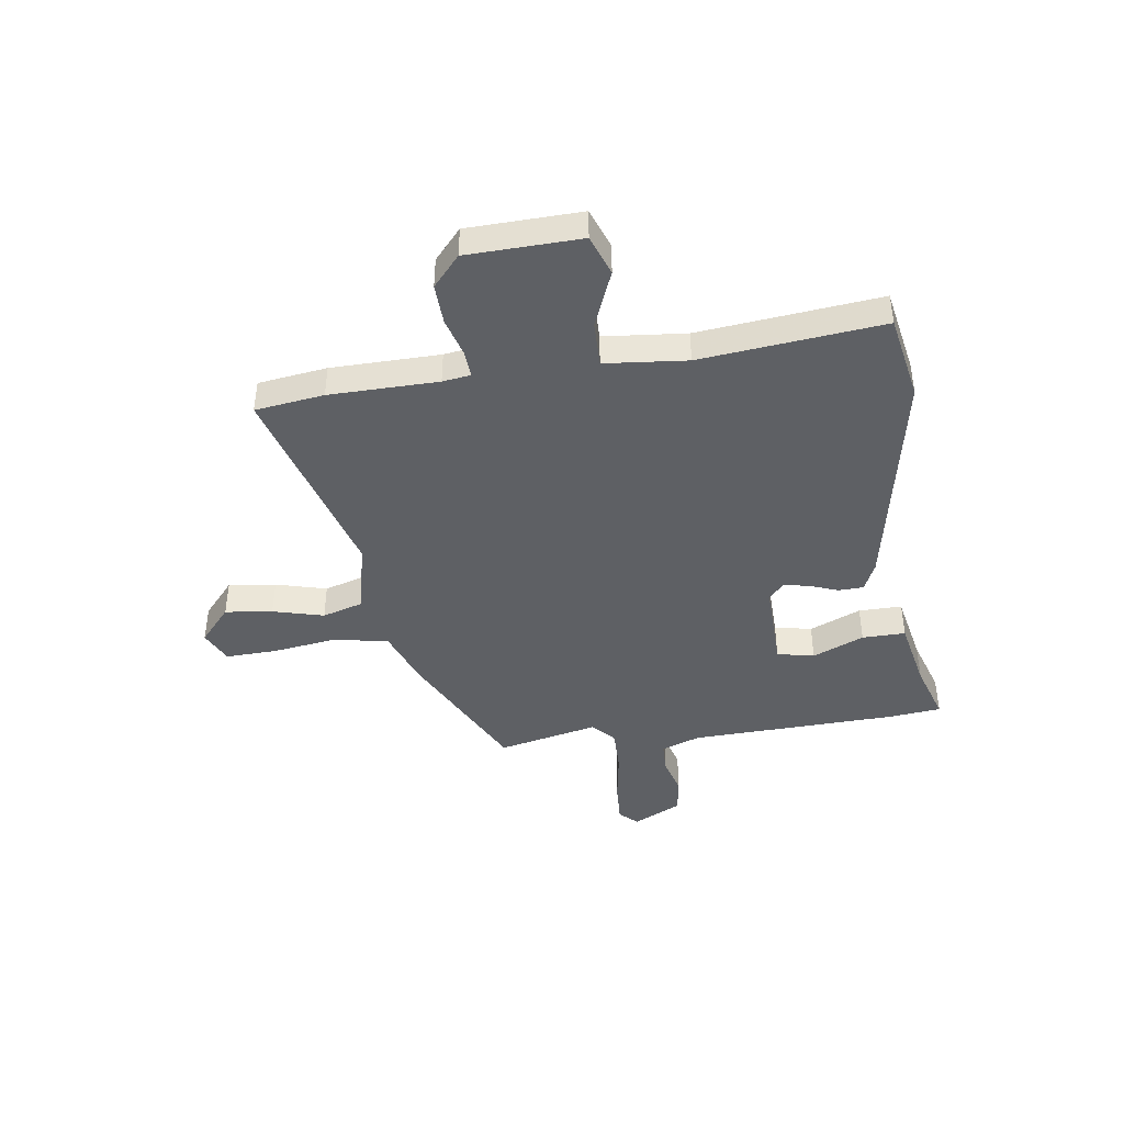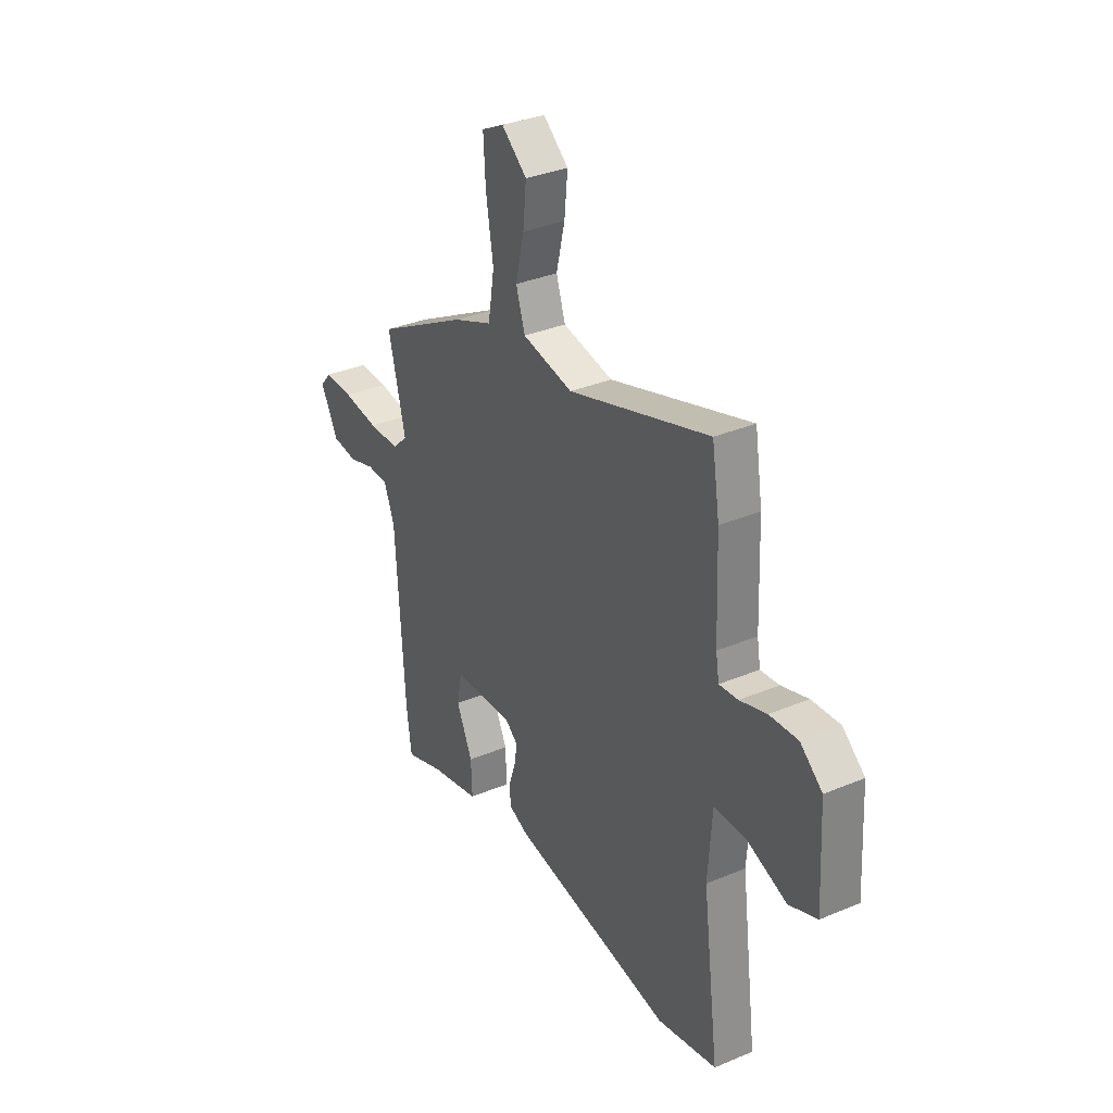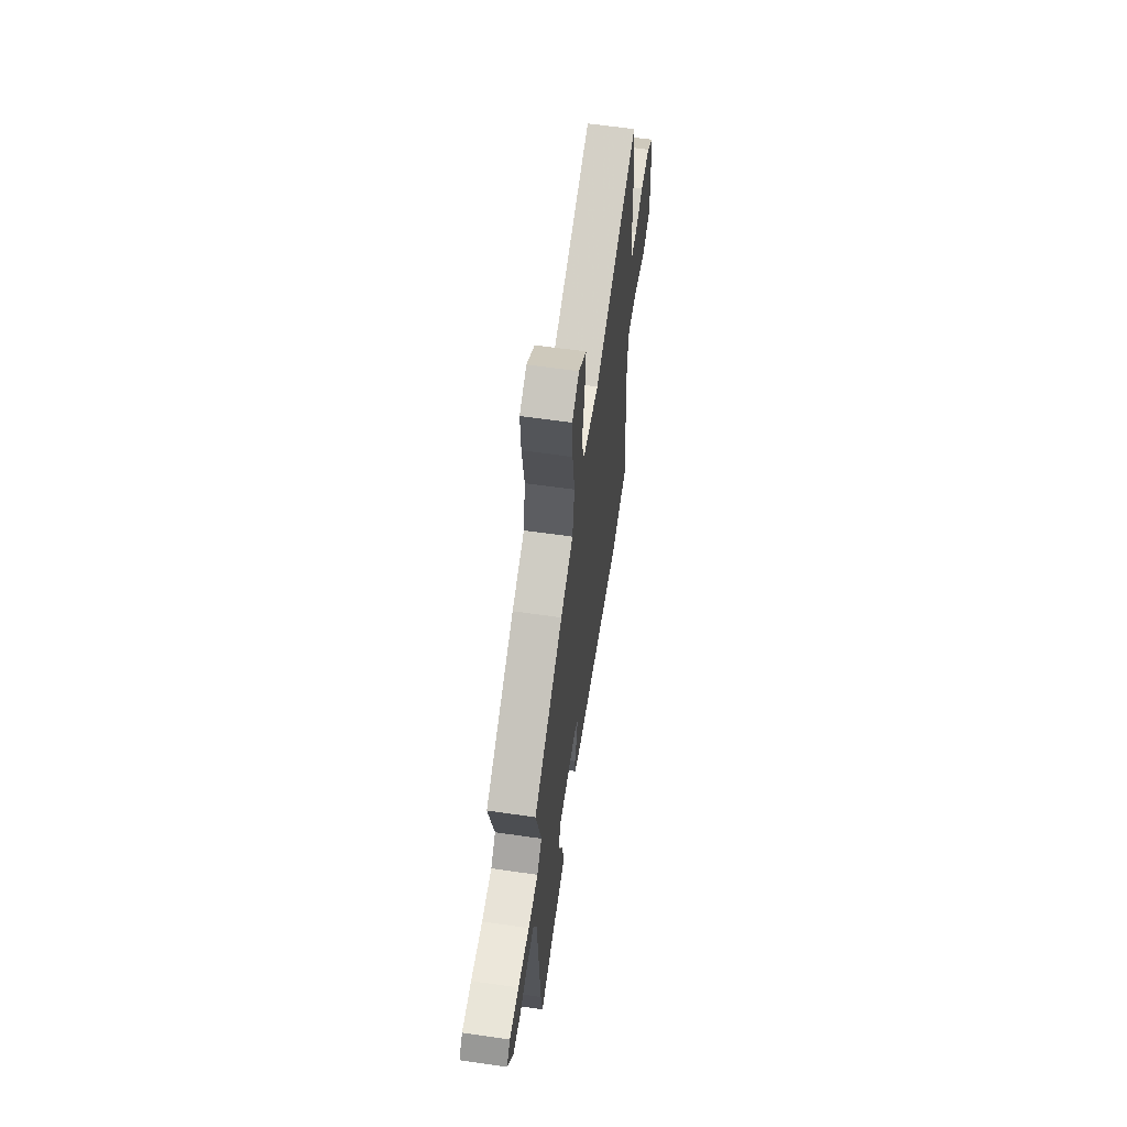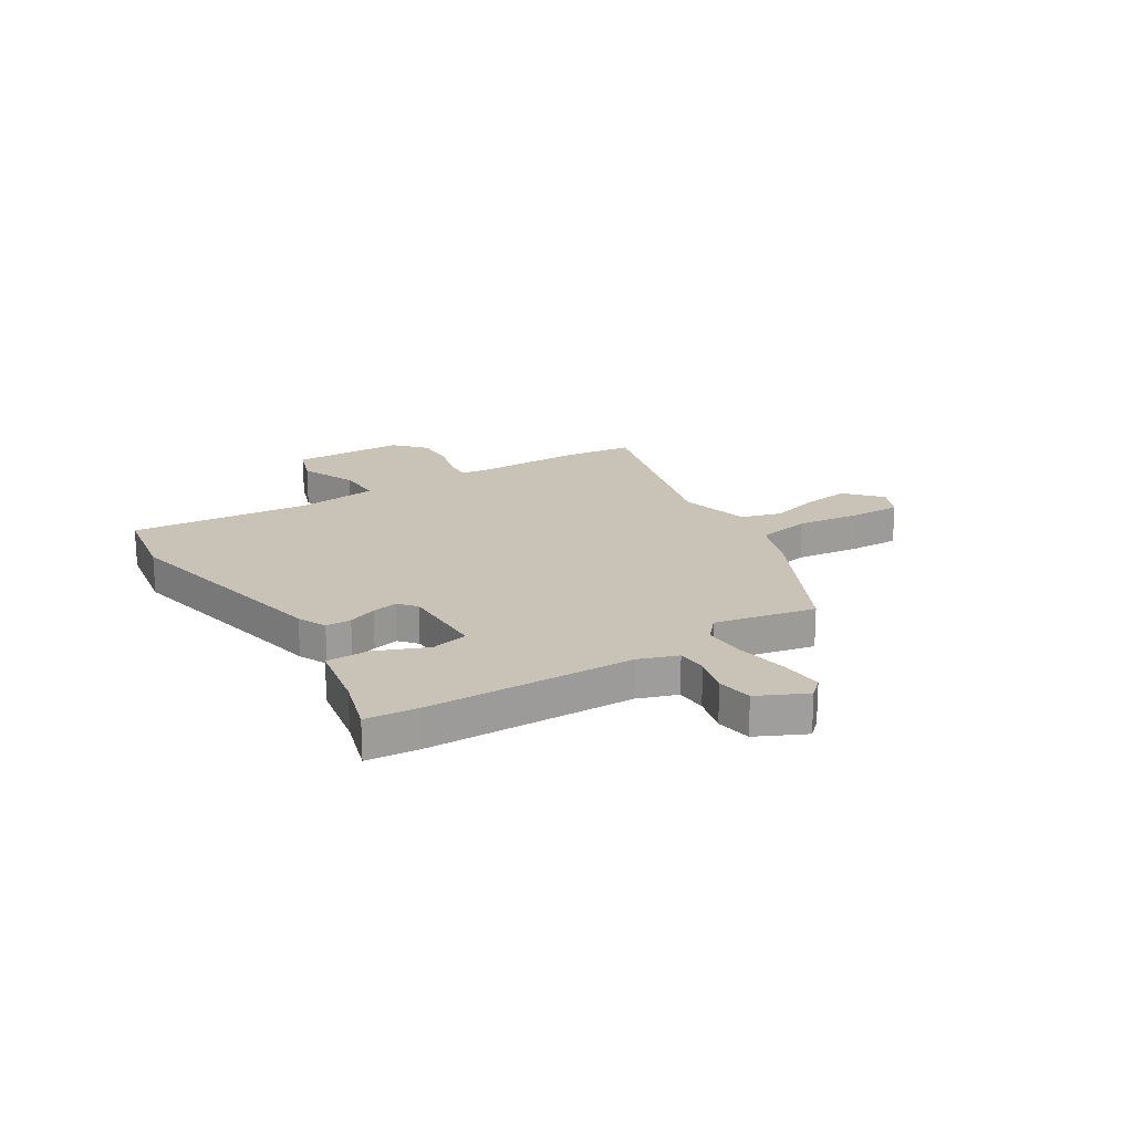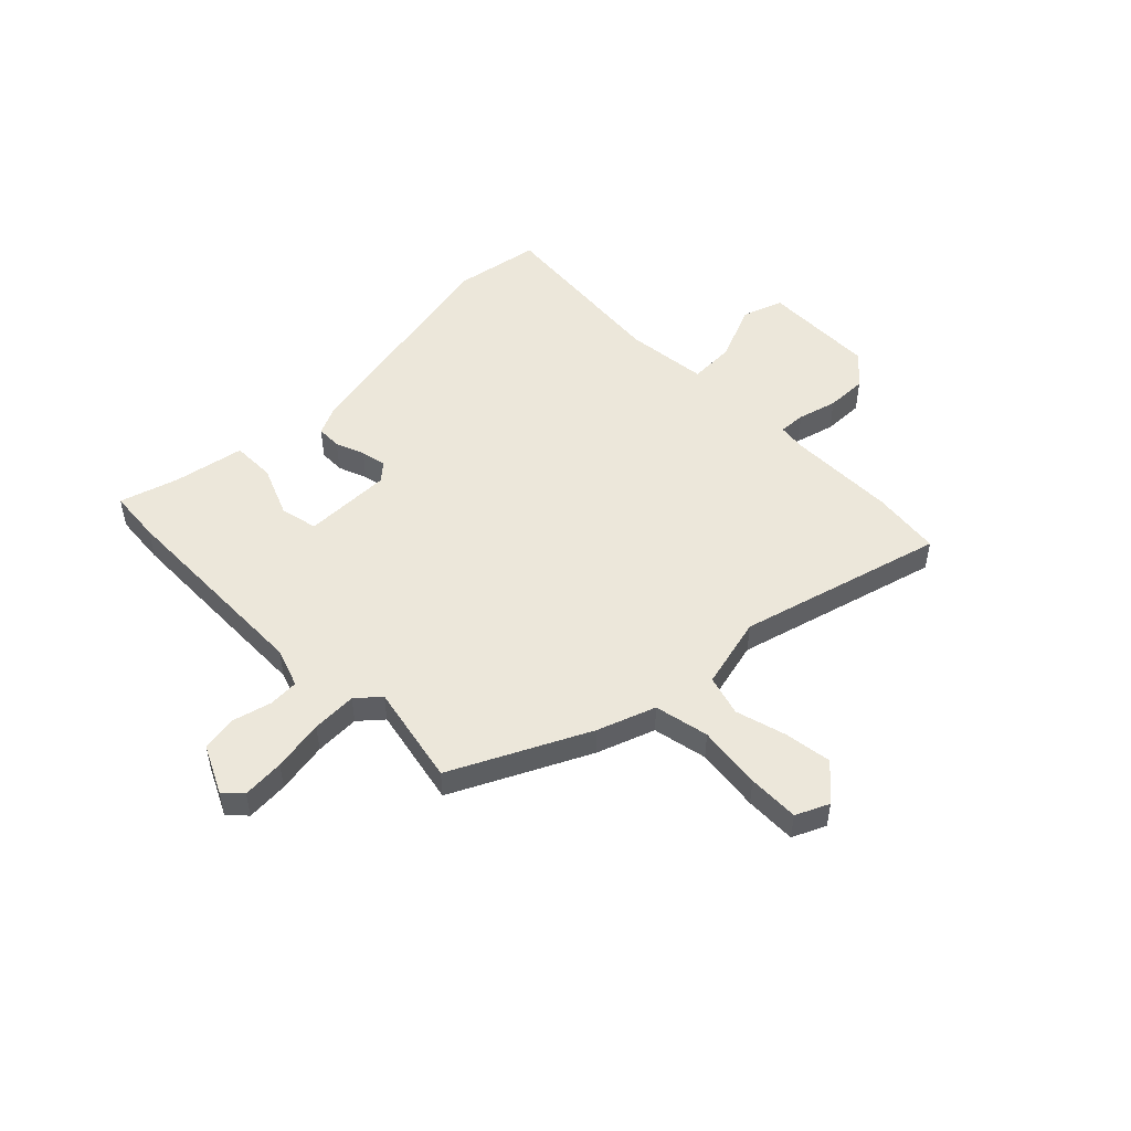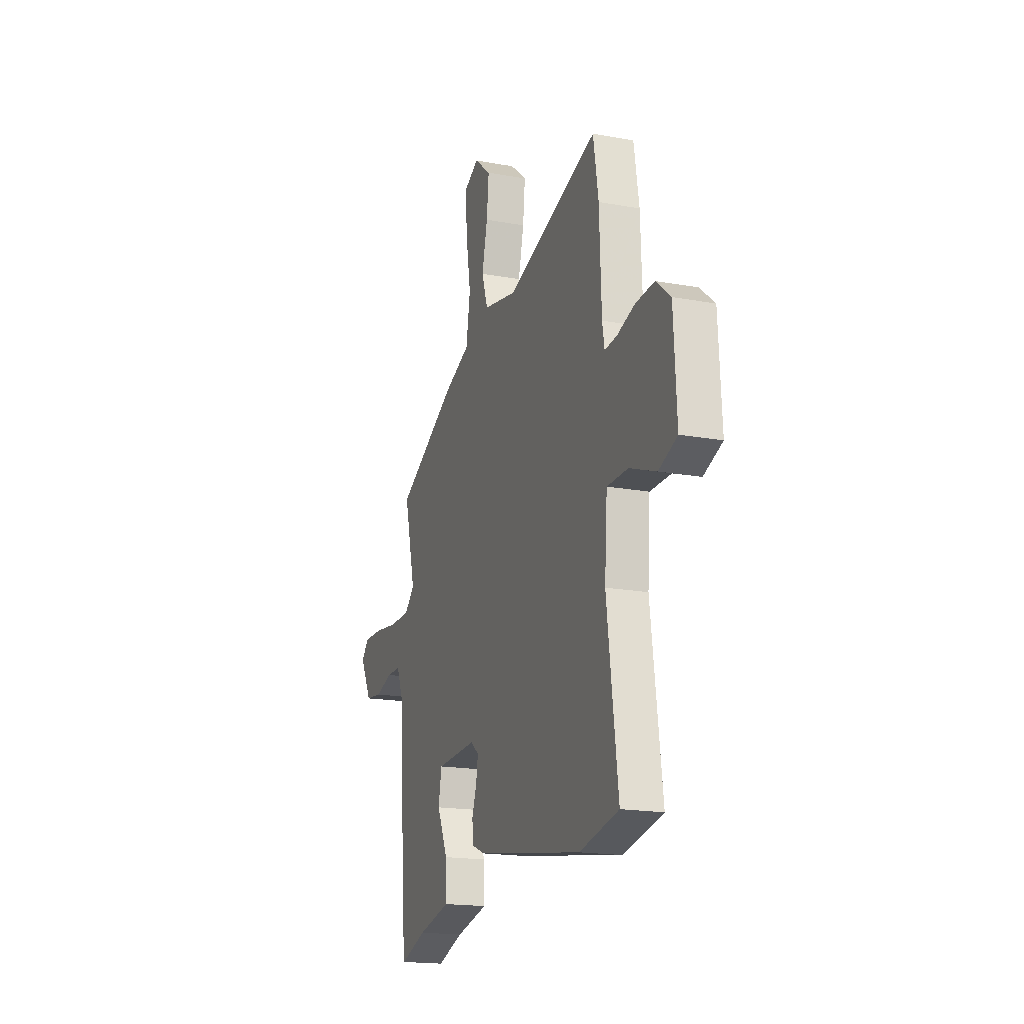
<metadata>
{"format":"obj","ext":"obj","renderer":"f3d","projection":"perspective","resolution":1024,"background":"white","views":[{"elev":-42.9,"azim":96.6,"up":"+Y"},{"elev":33.6,"azim":60.2,"up":"+Z"},{"elev":61.3,"azim":-81.6,"up":"+Z"},{"elev":19.5,"azim":-124.3,"up":"+Y"},{"elev":50.6,"azim":-47.0,"up":"+Y"},{"elev":-18.2,"azim":70.4,"up":"+Z"}]}
</metadata>
<code>
v -0.49 0.07 -0.576
v -0.503 0.07 -0.476
v -0.527 0.07 -0.084
v -0.556 0.07 -0.011
v -0.614 0.07 -0.011
v -0.686 0.07 -0.033
v -0.754 0.07 -0.025
v -0.802 0.07 0.065
v -0.772 0.07 0.1
v -0.692 0.07 0.098
v -0.594 0.07 0.085
v -0.509 0.07 0.086
v -0.467 0.07 0.126
v -0.514 0.07 0.315
v -0.263 0.07 0.451
v -0.155 0.07 0.495
v -0.138 0.07 0.599
v -0.158 0.07 0.72
v -0.164 0.07 0.817
v -0.103 0.07 0.848
v -0.034 0.07 0.791
v -0.043 0.07 0.701
v -0.066 0.07 0.604
v -0.041 0.07 0.528
v 0.097 0.07 0.5
v 0.48 0.07 0.621
v 0.501 0.07 0.491
v 0.509 0.07 0.285
v 0.518 0.07 0.232
v 0.569 0.07 0.237
v 0.642 0.07 0.26
v 0.719 0.07 0.265
v 0.779 0.07 0.215
v 0.791 0.07 0
v 0.715 0.07 -0.03
v 0.606 0.07 0.011
v 0.519 0.07 0.01
v 0.508 0.07 -0.146
v 0.553 0.07 -0.489
v 0.391 0.07 -0.524
v -0.049 0.07 -0.452
v -0.104 0.07 -0.429
v -0.107 0.07 -0.381
v -0.088 0.07 -0.326
v -0.08 0.07 -0.277
v -0.114 0.07 -0.25
v -0.281 0.07 -0.258
v -0.294 0.07 -0.329
v -0.25 0.07 -0.425
v -0.247 0.07 -0.507
v -0.381 0.07 -0.538
v -0.49 0 -0.576
v -0.503 0 -0.476
v -0.527 0 -0.084
v -0.556 0 -0.011
v -0.614 0 -0.011
v -0.686 0 -0.033
v -0.754 0 -0.025
v -0.802 0 0.065
v -0.772 0 0.1
v -0.692 0 0.098
v -0.594 0 0.085
v -0.509 0 0.086
v -0.467 0 0.126
v -0.514 0 0.315
v -0.263 0 0.451
v -0.155 0 0.495
v -0.138 0 0.599
v -0.158 0 0.72
v -0.164 0 0.817
v -0.103 0 0.848
v -0.034 0 0.791
v -0.043 0 0.701
v -0.066 0 0.604
v -0.041 0 0.528
v 0.097 0 0.5
v 0.48 0 0.621
v 0.501 0 0.491
v 0.509 0 0.285
v 0.518 0 0.232
v 0.569 0 0.237
v 0.642 0 0.26
v 0.719 0 0.265
v 0.779 0 0.215
v 0.791 0 0
v 0.715 0 -0.03
v 0.606 0 0.011
v 0.519 0 0.01
v 0.508 0 -0.146
v 0.553 0 -0.489
v 0.391 0 -0.524
v -0.049 0 -0.452
v -0.104 0 -0.429
v -0.107 0 -0.381
v -0.088 0 -0.326
v -0.08 0 -0.277
v -0.114 0 -0.25
v -0.281 0 -0.258
v -0.294 0 -0.329
v -0.25 0 -0.425
v -0.247 0 -0.507
v -0.381 0 -0.538
f 48 49 50 51
f 47 48 51 1
f 41 42 43 44
f 41 44 45
f 38 39 40 41
f 37 38 41 45
f 33 34 35 36
f 33 36 37
f 30 31 32 33
f 29 30 33 37
f 28 29 37 45
f 25 26 27 28
f 24 25 28 45
f 20 21 22 23
f 18 19 20 23
f 17 18 23 24
f 16 17 24 45
f 13 14 15 16
f 8 9 10 11
f 8 11 12
f 5 6 7 8
f 4 5 8 12
f 3 4 12 13
f 47 1 2 3
f 46 47 3 13
f 13 16 45 46
f 102 101 100 99
f 52 102 99 98
f 95 94 93 92
f 96 95 92
f 92 91 90 89
f 96 92 89 88
f 87 86 85 84
f 88 87 84
f 84 83 82 81
f 88 84 81 80
f 96 88 80 79
f 79 78 77 76
f 96 79 76 75
f 74 73 72 71
f 74 71 70 69
f 75 74 69 68
f 96 75 68 67
f 67 66 65 64
f 62 61 60 59
f 63 62 59
f 59 58 57 56
f 63 59 56 55
f 64 63 55 54
f 54 53 52 98
f 64 54 98 97
f 97 96 67 64
f 1 52 53 2
f 2 53 54 3
f 3 54 55 4
f 4 55 56 5
f 5 56 57 6
f 6 57 58 7
f 7 58 59 8
f 8 59 60 9
f 9 60 61 10
f 10 61 62 11
f 11 62 63 12
f 12 63 64 13
f 13 64 65 14
f 14 65 66 15
f 15 66 67 16
f 16 67 68 17
f 17 68 69 18
f 18 69 70 19
f 19 70 71 20
f 20 71 72 21
f 21 72 73 22
f 22 73 74 23
f 23 74 75 24
f 24 75 76 25
f 25 76 77 26
f 26 77 78 27
f 27 78 79 28
f 28 79 80 29
f 29 80 81 30
f 30 81 82 31
f 31 82 83 32
f 32 83 84 33
f 33 84 85 34
f 34 85 86 35
f 35 86 87 36
f 36 87 88 37
f 37 88 89 38
f 38 89 90 39
f 39 90 91 40
f 40 91 92 41
f 41 92 93 42
f 42 93 94 43
f 43 94 95 44
f 44 95 96 45
f 45 96 97 46
f 46 97 98 47
f 47 98 99 48
f 48 99 100 49
f 49 100 101 50
f 50 101 102 51
f 51 102 52 1

</code>
